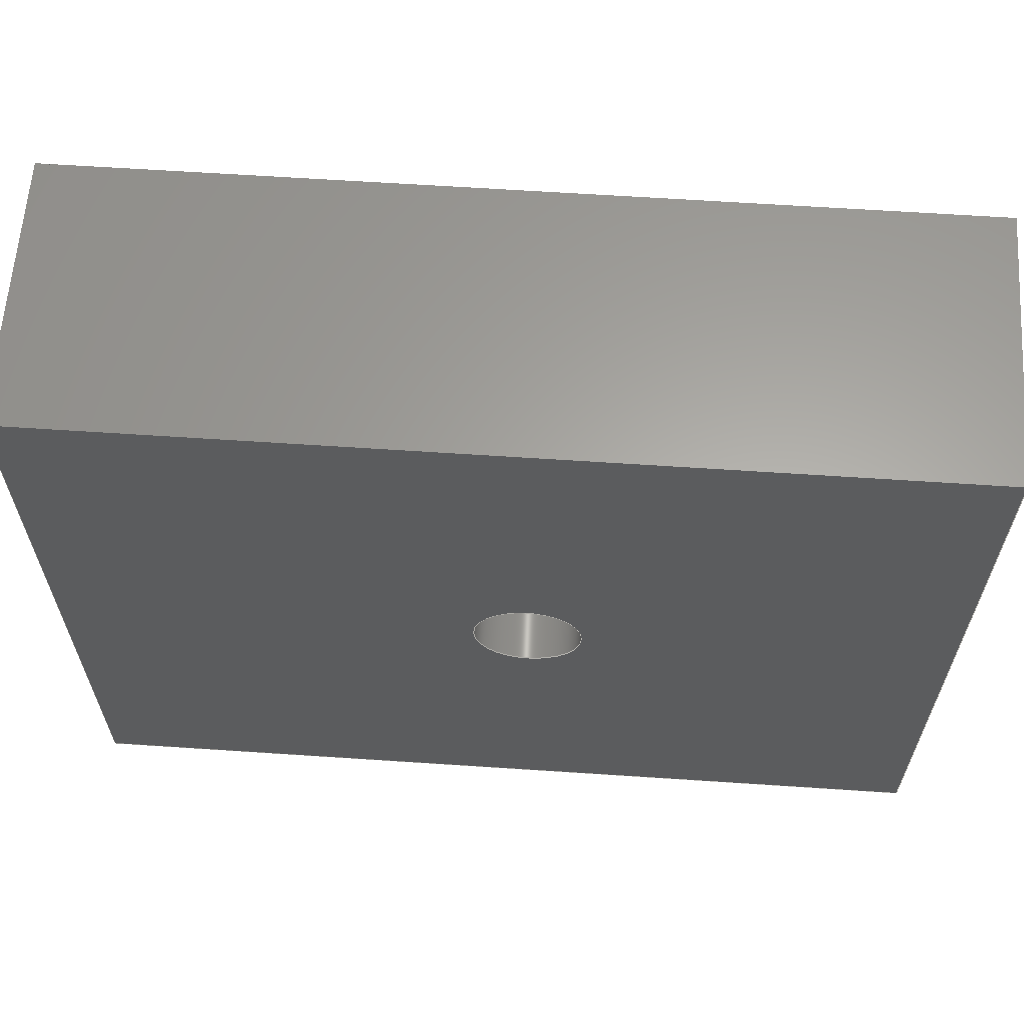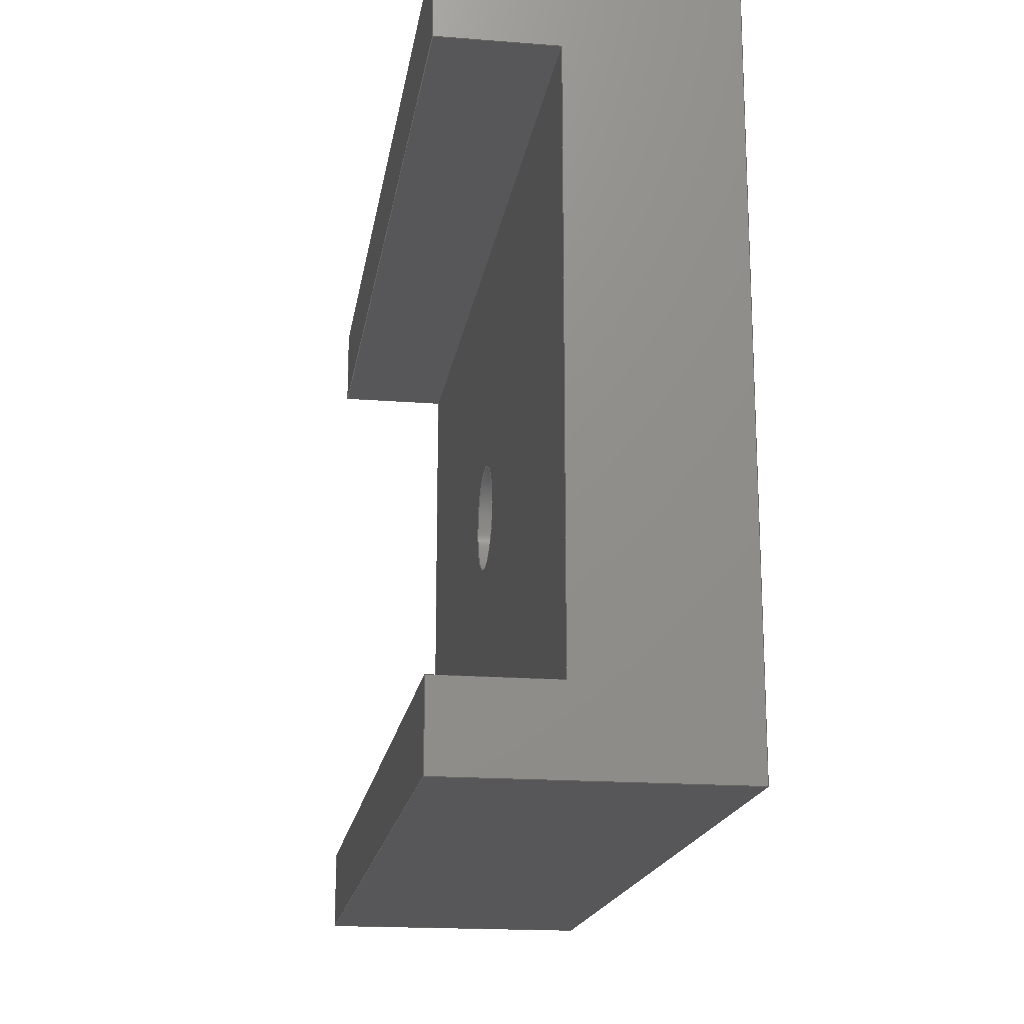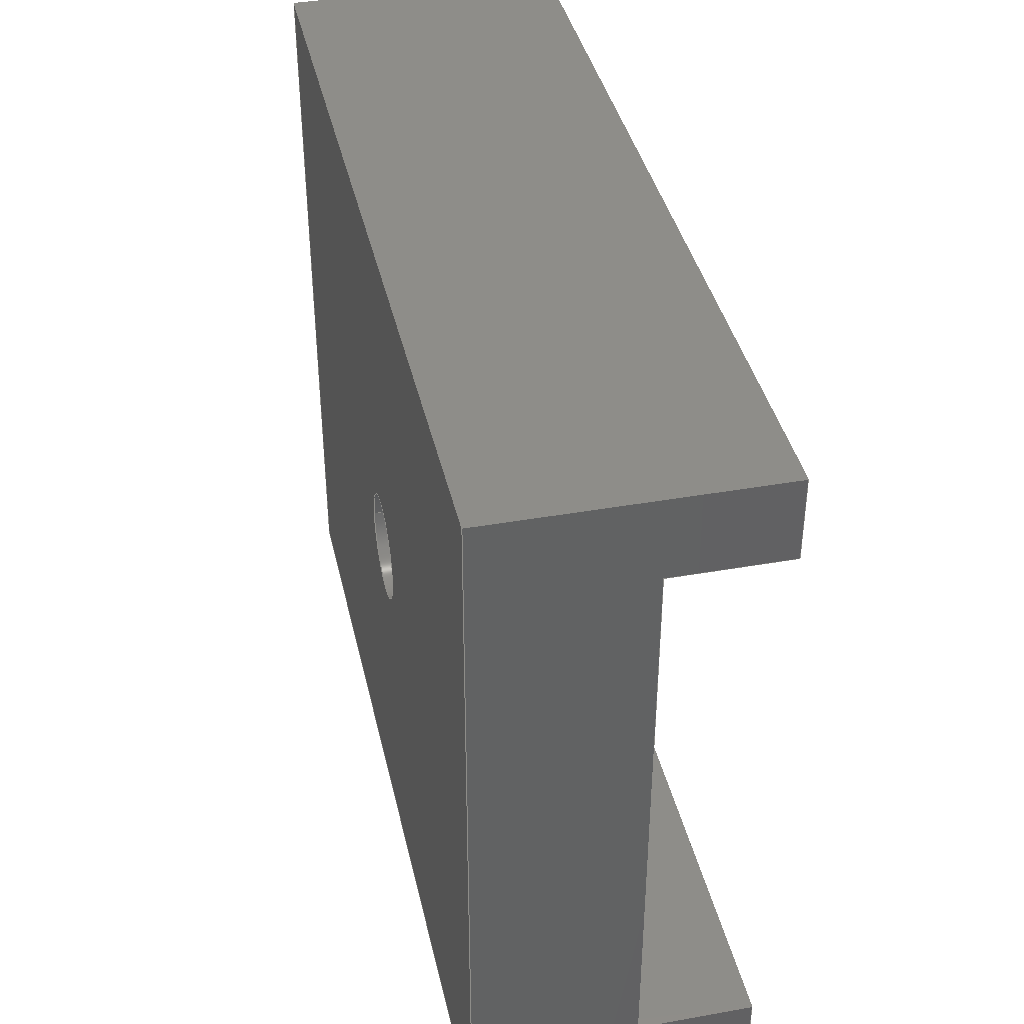
<metadata>
{"format":"step","ext":"step","renderer":"f3d","projection":"perspective","resolution":1024,"background":"white","views":[{"elev":62.3,"azim":3.9,"up":"+Z"},{"elev":-17.9,"azim":-98.7,"up":"+Z"},{"elev":39.3,"azim":77.5,"up":"+Z"}]}
</metadata>
<code>
ISO-10303-21;
DATA;
#1=MECHANICAL_DESIGN_GEOMETRIC_PRESENTATION_REPRESENTATION('',(#4),#345);
#2=SHAPE_REPRESENTATION_RELATIONSHIP('SRR','None',#352,#3);
#3=ADVANCED_BREP_SHAPE_REPRESENTATION('',(#5),#344);
#4=STYLED_ITEM('',(#362),#5);
#5=MANIFOLD_SOLID_BREP('Body1',#205);
#6=FACE_BOUND('',#27,.T.);
#7=FACE_BOUND('',#34,.T.);
#8=CIRCLE('',#223,0.3323);
#9=CIRCLE('',#224,0.3323);
#10=CYLINDRICAL_SURFACE('',#222,0.3323);
#11=FACE_OUTER_BOUND('',#22,.T.);
#12=FACE_OUTER_BOUND('',#23,.T.);
#13=FACE_OUTER_BOUND('',#24,.T.);
#14=FACE_OUTER_BOUND('',#25,.T.);
#15=FACE_OUTER_BOUND('',#26,.T.);
#16=FACE_OUTER_BOUND('',#28,.T.);
#17=FACE_OUTER_BOUND('',#29,.T.);
#18=FACE_OUTER_BOUND('',#30,.T.);
#19=FACE_OUTER_BOUND('',#31,.T.);
#20=FACE_OUTER_BOUND('',#32,.T.);
#21=FACE_OUTER_BOUND('',#33,.T.);
#22=EDGE_LOOP('',(#130,#131,#132,#133));
#23=EDGE_LOOP('',(#134,#135,#136,#137));
#24=EDGE_LOOP('',(#138,#139,#140,#141));
#25=EDGE_LOOP('',(#142,#143,#144,#145));
#26=EDGE_LOOP('',(#146,#147,#148,#149));
#27=EDGE_LOOP('',(#150));
#28=EDGE_LOOP('',(#151,#152,#153,#154));
#29=EDGE_LOOP('',(#155,#156,#157,#158,#159,#160,#161,#162));
#30=EDGE_LOOP('',(#163,#164,#165,#166));
#31=EDGE_LOOP('',(#167,#168,#169,#170,#171,#172,#173,#174));
#32=EDGE_LOOP('',(#175,#176,#177,#178));
#33=EDGE_LOOP('',(#179,#180,#181,#182));
#34=EDGE_LOOP('',(#183));
#35=LINE('',#289,#60);
#36=LINE('',#291,#61);
#37=LINE('',#293,#62);
#38=LINE('',#294,#63);
#39=LINE('',#298,#64);
#40=LINE('',#300,#65);
#41=LINE('',#302,#66);
#42=LINE('',#303,#67);
#43=LINE('',#305,#68);
#44=LINE('',#306,#69);
#45=LINE('',#311,#70);
#46=LINE('',#315,#71);
#47=LINE('',#317,#72);
#48=LINE('',#318,#73);
#49=LINE('',#322,#74);
#50=LINE('',#324,#75);
#51=LINE('',#326,#76);
#52=LINE('',#327,#77);
#53=LINE('',#329,#78);
#54=LINE('',#331,#79);
#55=LINE('',#332,#80);
#56=LINE('',#335,#81);
#57=LINE('',#336,#82);
#58=LINE('',#338,#83);
#59=LINE('',#339,#84);
#60=VECTOR('',#236,1);
#61=VECTOR('',#237,1);
#62=VECTOR('',#238,1);
#63=VECTOR('',#239,1);
#64=VECTOR('',#242,1);
#65=VECTOR('',#243,1);
#66=VECTOR('',#244,1);
#67=VECTOR('',#245,1);
#68=VECTOR('',#248,1);
#69=VECTOR('',#249,1);
#70=VECTOR('',#254,0.3323);
#71=VECTOR('',#259,1);
#72=VECTOR('',#260,1);
#73=VECTOR('',#261,1);
#74=VECTOR('',#264,1);
#75=VECTOR('',#265,1);
#76=VECTOR('',#266,1);
#77=VECTOR('',#267,1);
#78=VECTOR('',#270,1);
#79=VECTOR('',#271,1);
#80=VECTOR('',#272,1);
#81=VECTOR('',#275,1);
#82=VECTOR('',#276,1);
#83=VECTOR('',#279,1);
#84=VECTOR('',#280,1);
#85=VERTEX_POINT('',#287);
#86=VERTEX_POINT('',#288);
#87=VERTEX_POINT('',#290);
#88=VERTEX_POINT('',#292);
#89=VERTEX_POINT('',#296);
#90=VERTEX_POINT('',#297);
#91=VERTEX_POINT('',#299);
#92=VERTEX_POINT('',#301);
#93=VERTEX_POINT('',#308);
#94=VERTEX_POINT('',#310);
#95=VERTEX_POINT('',#314);
#96=VERTEX_POINT('',#316);
#97=VERTEX_POINT('',#320);
#98=VERTEX_POINT('',#321);
#99=VERTEX_POINT('',#323);
#100=VERTEX_POINT('',#325);
#101=VERTEX_POINT('',#330);
#102=VERTEX_POINT('',#334);
#103=EDGE_CURVE('',#85,#86,#35,.T.);
#104=EDGE_CURVE('',#85,#87,#36,.T.);
#105=EDGE_CURVE('',#88,#87,#37,.T.);
#106=EDGE_CURVE('',#86,#88,#38,.T.);
#107=EDGE_CURVE('',#89,#90,#39,.T.);
#108=EDGE_CURVE('',#90,#91,#40,.T.);
#109=EDGE_CURVE('',#92,#91,#41,.T.);
#110=EDGE_CURVE('',#89,#92,#42,.T.);
#111=EDGE_CURVE('',#91,#88,#43,.T.);
#112=EDGE_CURVE('',#87,#92,#44,.T.);
#113=EDGE_CURVE('',#93,#93,#8,.T.);
#114=EDGE_CURVE('',#93,#94,#45,.T.);
#115=EDGE_CURVE('',#94,#94,#9,.T.);
#116=EDGE_CURVE('',#95,#85,#46,.T.);
#117=EDGE_CURVE('',#86,#96,#47,.T.);
#118=EDGE_CURVE('',#95,#96,#48,.T.);
#119=EDGE_CURVE('',#97,#98,#49,.T.);
#120=EDGE_CURVE('',#97,#99,#50,.T.);
#121=EDGE_CURVE('',#100,#99,#51,.T.);
#122=EDGE_CURVE('',#98,#100,#52,.T.);
#123=EDGE_CURVE('',#98,#90,#53,.T.);
#124=EDGE_CURVE('',#101,#100,#54,.T.);
#125=EDGE_CURVE('',#96,#101,#55,.T.);
#126=EDGE_CURVE('',#102,#101,#56,.T.);
#127=EDGE_CURVE('',#95,#102,#57,.T.);
#128=EDGE_CURVE('',#97,#89,#58,.T.);
#129=EDGE_CURVE('',#99,#102,#59,.T.);
#130=ORIENTED_EDGE('',*,*,#103,.F.);
#131=ORIENTED_EDGE('',*,*,#104,.T.);
#132=ORIENTED_EDGE('',*,*,#105,.F.);
#133=ORIENTED_EDGE('',*,*,#106,.F.);
#134=ORIENTED_EDGE('',*,*,#107,.T.);
#135=ORIENTED_EDGE('',*,*,#108,.T.);
#136=ORIENTED_EDGE('',*,*,#109,.F.);
#137=ORIENTED_EDGE('',*,*,#110,.F.);
#138=ORIENTED_EDGE('',*,*,#109,.T.);
#139=ORIENTED_EDGE('',*,*,#111,.T.);
#140=ORIENTED_EDGE('',*,*,#105,.T.);
#141=ORIENTED_EDGE('',*,*,#112,.T.);
#142=ORIENTED_EDGE('',*,*,#113,.F.);
#143=ORIENTED_EDGE('',*,*,#114,.T.);
#144=ORIENTED_EDGE('',*,*,#115,.T.);
#145=ORIENTED_EDGE('',*,*,#114,.F.);
#146=ORIENTED_EDGE('',*,*,#116,.T.);
#147=ORIENTED_EDGE('',*,*,#103,.T.);
#148=ORIENTED_EDGE('',*,*,#117,.T.);
#149=ORIENTED_EDGE('',*,*,#118,.F.);
#150=ORIENTED_EDGE('',*,*,#113,.T.);
#151=ORIENTED_EDGE('',*,*,#119,.F.);
#152=ORIENTED_EDGE('',*,*,#120,.T.);
#153=ORIENTED_EDGE('',*,*,#121,.F.);
#154=ORIENTED_EDGE('',*,*,#122,.F.);
#155=ORIENTED_EDGE('',*,*,#123,.F.);
#156=ORIENTED_EDGE('',*,*,#122,.T.);
#157=ORIENTED_EDGE('',*,*,#124,.F.);
#158=ORIENTED_EDGE('',*,*,#125,.F.);
#159=ORIENTED_EDGE('',*,*,#117,.F.);
#160=ORIENTED_EDGE('',*,*,#106,.T.);
#161=ORIENTED_EDGE('',*,*,#111,.F.);
#162=ORIENTED_EDGE('',*,*,#108,.F.);
#163=ORIENTED_EDGE('',*,*,#118,.T.);
#164=ORIENTED_EDGE('',*,*,#125,.T.);
#165=ORIENTED_EDGE('',*,*,#126,.F.);
#166=ORIENTED_EDGE('',*,*,#127,.F.);
#167=ORIENTED_EDGE('',*,*,#128,.T.);
#168=ORIENTED_EDGE('',*,*,#110,.T.);
#169=ORIENTED_EDGE('',*,*,#112,.F.);
#170=ORIENTED_EDGE('',*,*,#104,.F.);
#171=ORIENTED_EDGE('',*,*,#116,.F.);
#172=ORIENTED_EDGE('',*,*,#127,.T.);
#173=ORIENTED_EDGE('',*,*,#129,.F.);
#174=ORIENTED_EDGE('',*,*,#120,.F.);
#175=ORIENTED_EDGE('',*,*,#129,.T.);
#176=ORIENTED_EDGE('',*,*,#126,.T.);
#177=ORIENTED_EDGE('',*,*,#124,.T.);
#178=ORIENTED_EDGE('',*,*,#121,.T.);
#179=ORIENTED_EDGE('',*,*,#128,.F.);
#180=ORIENTED_EDGE('',*,*,#119,.T.);
#181=ORIENTED_EDGE('',*,*,#123,.T.);
#182=ORIENTED_EDGE('',*,*,#107,.F.);
#183=ORIENTED_EDGE('',*,*,#115,.F.);
#184=PLANE('',#219);
#185=PLANE('',#220);
#186=PLANE('',#221);
#187=PLANE('',#225);
#188=PLANE('',#226);
#189=PLANE('',#227);
#190=PLANE('',#228);
#191=PLANE('',#229);
#192=PLANE('',#230);
#193=PLANE('',#231);
#194=ADVANCED_FACE('',(#11),#184,.T.);
#195=ADVANCED_FACE('',(#12),#185,.T.);
#196=ADVANCED_FACE('',(#13),#186,.T.);
#197=ADVANCED_FACE('',(#14),#10,.F.);
#198=ADVANCED_FACE('',(#15,#6),#187,.T.);
#199=ADVANCED_FACE('',(#16),#188,.T.);
#200=ADVANCED_FACE('',(#17),#189,.T.);
#201=ADVANCED_FACE('',(#18),#190,.T.);
#202=ADVANCED_FACE('',(#19),#191,.T.);
#203=ADVANCED_FACE('',(#20),#192,.T.);
#204=ADVANCED_FACE('',(#21,#7),#193,.F.);
#205=CLOSED_SHELL('',(#194,#195,#196,#197,#198,#199,#200,#201,#202,#203,
#204));
#206=DERIVED_UNIT_ELEMENT(#208,1);
#207=DERIVED_UNIT_ELEMENT(#347,3);
#208=(
MASS_UNIT()
NAMED_UNIT(*)
SI_UNIT(.KILO.,.GRAM.)
);
#209=DERIVED_UNIT((#206,#207));
#210=MEASURE_REPRESENTATION_ITEM('density measure',
POSITIVE_RATIO_MEASURE(7850),#209);
#211=PROPERTY_DEFINITION_REPRESENTATION(#216,#213);
#212=PROPERTY_DEFINITION_REPRESENTATION(#217,#214);
#213=REPRESENTATION('material name',(#215),#344);
#214=REPRESENTATION('density',(#210),#344);
#215=DESCRIPTIVE_REPRESENTATION_ITEM('Steel','Steel');
#216=PROPERTY_DEFINITION('material property','material name',#354);
#217=PROPERTY_DEFINITION('material property','density of part',#354);
#218=AXIS2_PLACEMENT_3D('placement',#285,#232,#233);
#219=AXIS2_PLACEMENT_3D('',#286,#234,#235);
#220=AXIS2_PLACEMENT_3D('',#295,#240,#241);
#221=AXIS2_PLACEMENT_3D('',#304,#246,#247);
#222=AXIS2_PLACEMENT_3D('',#307,#250,#251);
#223=AXIS2_PLACEMENT_3D('',#309,#252,#253);
#224=AXIS2_PLACEMENT_3D('',#312,#255,#256);
#225=AXIS2_PLACEMENT_3D('',#313,#257,#258);
#226=AXIS2_PLACEMENT_3D('',#319,#262,#263);
#227=AXIS2_PLACEMENT_3D('',#328,#268,#269);
#228=AXIS2_PLACEMENT_3D('',#333,#273,#274);
#229=AXIS2_PLACEMENT_3D('',#337,#277,#278);
#230=AXIS2_PLACEMENT_3D('',#340,#281,#282);
#231=AXIS2_PLACEMENT_3D('',#341,#283,#284);
#232=DIRECTION('axis',(0,0,1));
#233=DIRECTION('refdir',(1,0,0));
#234=DIRECTION('center_axis',(0,0,-1));
#235=DIRECTION('ref_axis',(-1,0,0));
#236=DIRECTION('',(1,0,0));
#237=DIRECTION('',(0,1,0));
#238=DIRECTION('',(-1,0,0));
#239=DIRECTION('',(0,1,0));
#240=DIRECTION('center_axis',(0,0,1));
#241=DIRECTION('ref_axis',(1,0,0));
#242=DIRECTION('',(1,0,0));
#243=DIRECTION('',(0,1,0));
#244=DIRECTION('',(1,0,0));
#245=DIRECTION('',(0,1,0));
#246=DIRECTION('center_axis',(0,1,0));
#247=DIRECTION('ref_axis',(0,0,1));
#248=DIRECTION('',(0,0,-1));
#249=DIRECTION('',(0,0,1));
#250=DIRECTION('center_axis',(0,1,0));
#251=DIRECTION('ref_axis',(1,0,0));
#252=DIRECTION('center_axis',(0,-1,0));
#253=DIRECTION('ref_axis',(1,0,0));
#254=DIRECTION('',(0,-1,0));
#255=DIRECTION('center_axis',(0,-1,0));
#256=DIRECTION('ref_axis',(1,0,0));
#257=DIRECTION('center_axis',(0,1,0));
#258=DIRECTION('ref_axis',(1,0,0));
#259=DIRECTION('',(0,0,1));
#260=DIRECTION('',(0,0,-1));
#261=DIRECTION('',(1,0,0));
#262=DIRECTION('center_axis',(0,0,-1));
#263=DIRECTION('ref_axis',(-1,0,0));
#264=DIRECTION('',(1,0,0));
#265=DIRECTION('',(0,1,0));
#266=DIRECTION('',(-1,0,0));
#267=DIRECTION('',(0,1,0));
#268=DIRECTION('center_axis',(1,0,0));
#269=DIRECTION('ref_axis',(0,0,-1));
#270=DIRECTION('',(0,0,1));
#271=DIRECTION('',(0,0,-1));
#272=DIRECTION('',(0,1,0));
#273=DIRECTION('center_axis',(0,0,1));
#274=DIRECTION('ref_axis',(1,0,0));
#275=DIRECTION('',(1,0,0));
#276=DIRECTION('',(0,1,0));
#277=DIRECTION('center_axis',(-1,0,0));
#278=DIRECTION('ref_axis',(0,0,1));
#279=DIRECTION('',(0,0,1));
#280=DIRECTION('',(0,0,1));
#281=DIRECTION('center_axis',(0,1,0));
#282=DIRECTION('ref_axis',(0,0,1));
#283=DIRECTION('center_axis',(0,1,0));
#284=DIRECTION('ref_axis',(1,0,0));
#285=CARTESIAN_POINT('',(0,0,0));
#286=CARTESIAN_POINT('Origin',(5.5,0,-0.5));
#287=CARTESIAN_POINT('',(0,1,-0.5));
#288=CARTESIAN_POINT('',(5.5,1,-0.5));
#289=CARTESIAN_POINT('',(0,1,-0.5));
#290=CARTESIAN_POINT('',(0,1.7,-0.5));
#291=CARTESIAN_POINT('',(0,0,-0.5));
#292=CARTESIAN_POINT('',(5.5,1.7,-0.5));
#293=CARTESIAN_POINT('',(0,1.7,-0.5));
#294=CARTESIAN_POINT('',(5.5,0,-0.5));
#295=CARTESIAN_POINT('Origin',(0,0,0));
#296=CARTESIAN_POINT('',(0,0,0));
#297=CARTESIAN_POINT('',(5.5,0,0));
#298=CARTESIAN_POINT('',(0,0,0));
#299=CARTESIAN_POINT('',(5.5,1.7,0));
#300=CARTESIAN_POINT('',(5.5,0,0));
#301=CARTESIAN_POINT('',(0,1.7,0));
#302=CARTESIAN_POINT('',(0,1.7,0));
#303=CARTESIAN_POINT('',(0,0,0));
#304=CARTESIAN_POINT('Origin',(2.75,1.7,-0.25));
#305=CARTESIAN_POINT('',(5.5,1.7,-0.5));
#306=CARTESIAN_POINT('',(0,1.7,0));
#307=CARTESIAN_POINT('Origin',(2.904,0,-2.25));
#308=CARTESIAN_POINT('',(2.571,1,-2.25));
#309=CARTESIAN_POINT('Origin',(2.904,1,-2.25));
#310=CARTESIAN_POINT('',(2.571,0,-2.25));
#311=CARTESIAN_POINT('',(2.571,0,-2.25));
#312=CARTESIAN_POINT('Origin',(2.904,0,-2.25));
#313=CARTESIAN_POINT('Origin',(2.75,1,-2.25));
#314=CARTESIAN_POINT('',(0,1,-4));
#315=CARTESIAN_POINT('',(0,1,0));
#316=CARTESIAN_POINT('',(5.5,1,-4));
#317=CARTESIAN_POINT('',(5.5,1,-4.5));
#318=CARTESIAN_POINT('',(1.375,1,-4));
#319=CARTESIAN_POINT('Origin',(5.5,0,-4.5));
#320=CARTESIAN_POINT('',(0,0,-4.5));
#321=CARTESIAN_POINT('',(5.5,0,-4.5));
#322=CARTESIAN_POINT('',(0,0,-4.5));
#323=CARTESIAN_POINT('',(0,1.7,-4.5));
#324=CARTESIAN_POINT('',(0,0,-4.5));
#325=CARTESIAN_POINT('',(5.5,1.7,-4.5));
#326=CARTESIAN_POINT('',(0,1.7,-4.5));
#327=CARTESIAN_POINT('',(5.5,0,-4.5));
#328=CARTESIAN_POINT('Origin',(5.5,0,-4));
#329=CARTESIAN_POINT('',(5.5,0,-0.5));
#330=CARTESIAN_POINT('',(5.5,1.7,-4));
#331=CARTESIAN_POINT('',(5.5,1.7,-4));
#332=CARTESIAN_POINT('',(5.5,0,-4));
#333=CARTESIAN_POINT('Origin',(0,0,-4));
#334=CARTESIAN_POINT('',(0,1.7,-4));
#335=CARTESIAN_POINT('',(0,1.7,-4));
#336=CARTESIAN_POINT('',(0,0,-4));
#337=CARTESIAN_POINT('Origin',(0,0,-4.5));
#338=CARTESIAN_POINT('',(0,0,-4.5));
#339=CARTESIAN_POINT('',(0,1.7,-4.5));
#340=CARTESIAN_POINT('Origin',(2.75,1.7,-4.25));
#341=CARTESIAN_POINT('Origin',(2.75,0,-4.25));
#342=UNCERTAINTY_MEASURE_WITH_UNIT(LENGTH_MEASURE(0.001),#346,
'DISTANCE_ACCURACY_VALUE',
'Maximum model space distance between geometric entities at asserted c
onnectivities');
#343=UNCERTAINTY_MEASURE_WITH_UNIT(LENGTH_MEASURE(0.001),#346,
'DISTANCE_ACCURACY_VALUE',
'Maximum model space distance between geometric entities at asserted c
onnectivities');
#344=(
GEOMETRIC_REPRESENTATION_CONTEXT(3)
GLOBAL_UNCERTAINTY_ASSIGNED_CONTEXT((#342))
GLOBAL_UNIT_ASSIGNED_CONTEXT((#346,#348,#349))
REPRESENTATION_CONTEXT('','3D')
);
#345=(
GEOMETRIC_REPRESENTATION_CONTEXT(3)
GLOBAL_UNCERTAINTY_ASSIGNED_CONTEXT((#343))
GLOBAL_UNIT_ASSIGNED_CONTEXT((#346,#348,#349))
REPRESENTATION_CONTEXT('','3D')
);
#346=(
LENGTH_UNIT()
NAMED_UNIT(*)
SI_UNIT(.CENTI.,.METRE.)
);
#347=(
LENGTH_UNIT()
NAMED_UNIT(*)
SI_UNIT($,.METRE.)
);
#348=(
NAMED_UNIT(*)
PLANE_ANGLE_UNIT()
SI_UNIT($,.RADIAN.)
);
#349=(
NAMED_UNIT(*)
SI_UNIT($,.STERADIAN.)
SOLID_ANGLE_UNIT()
);
#350=SHAPE_DEFINITION_REPRESENTATION(#351,#352);
#351=PRODUCT_DEFINITION_SHAPE('',$,#354);
#352=SHAPE_REPRESENTATION('',(#218),#344);
#353=PRODUCT_DEFINITION_CONTEXT('part definition',#358,'design');
#354=PRODUCT_DEFINITION('Pieza 7','Pieza 7',#355,#353);
#355=PRODUCT_DEFINITION_FORMATION('',$,#360);
#356=PRODUCT_RELATED_PRODUCT_CATEGORY('Pieza 7','Pieza 7',(#360));
#357=APPLICATION_PROTOCOL_DEFINITION('international standard',
'automotive_design',2009,#358);
#358=APPLICATION_CONTEXT(
'Core Data for Automotive Mechanical Design Process');
#359=PRODUCT_CONTEXT('part definition',#358,'mechanical');
#360=PRODUCT('Pieza 7','Pieza 7',$,(#359));
#361=PRESENTATION_STYLE_ASSIGNMENT((#363));
#362=PRESENTATION_STYLE_ASSIGNMENT((#364));
#363=SURFACE_STYLE_USAGE(.BOTH.,#365);
#364=SURFACE_STYLE_USAGE(.BOTH.,#366);
#365=SURFACE_SIDE_STYLE('',(#367));
#366=SURFACE_SIDE_STYLE('',(#368));
#367=SURFACE_STYLE_FILL_AREA(#369);
#368=SURFACE_STYLE_FILL_AREA(#370);
#369=FILL_AREA_STYLE('Steel - Satin',(#371));
#370=FILL_AREA_STYLE('Iron - Cast',(#372));
#371=FILL_AREA_STYLE_COLOUR('Steel - Satin',#373);
#372=FILL_AREA_STYLE_COLOUR('Iron - Cast',#374);
#373=COLOUR_RGB('Steel - Satin',0.6275,0.6275,0.6275);
#374=COLOUR_RGB('Iron - Cast',0.3686,0.3569,0.3569);
ENDSEC;
END-ISO-10303-21;

</code>
